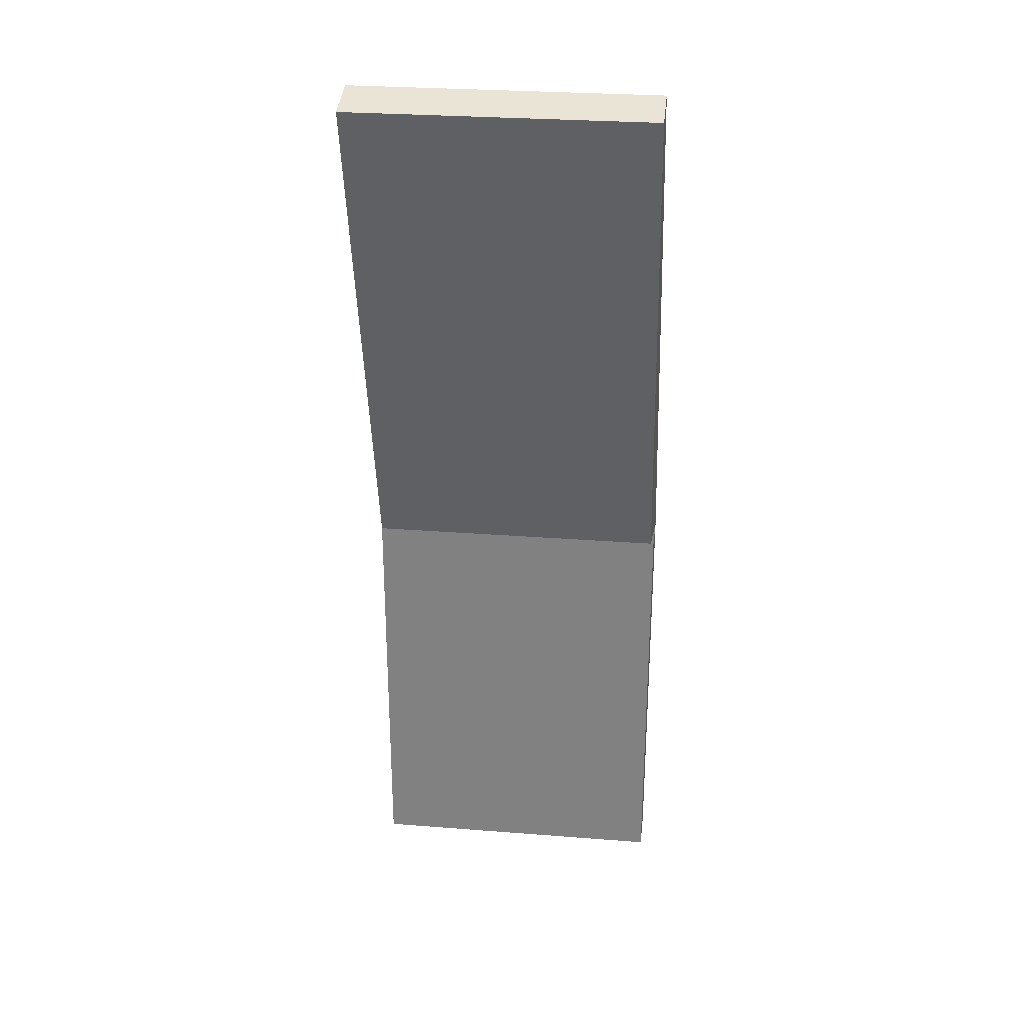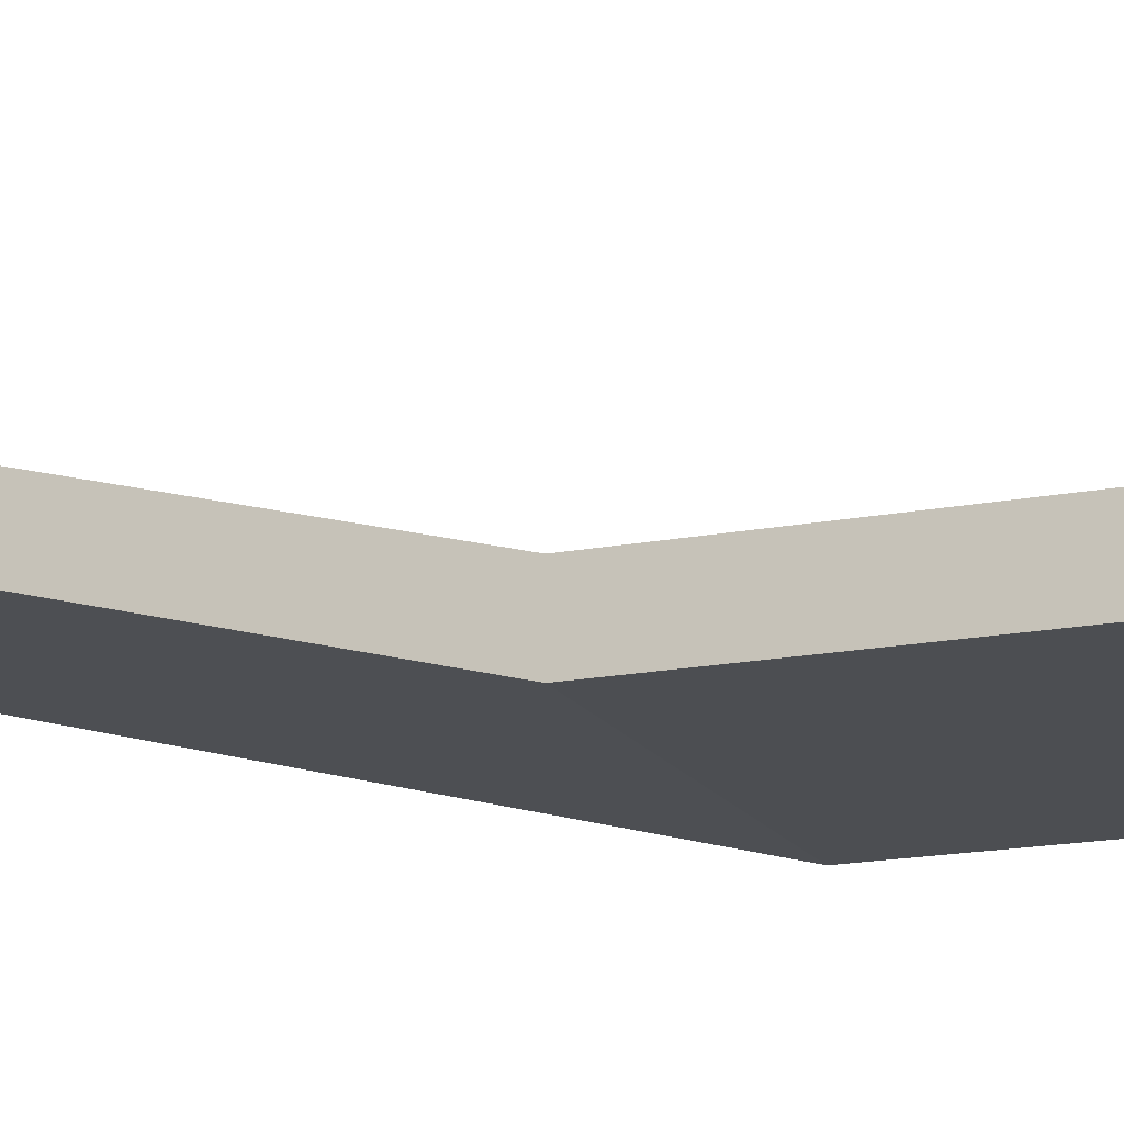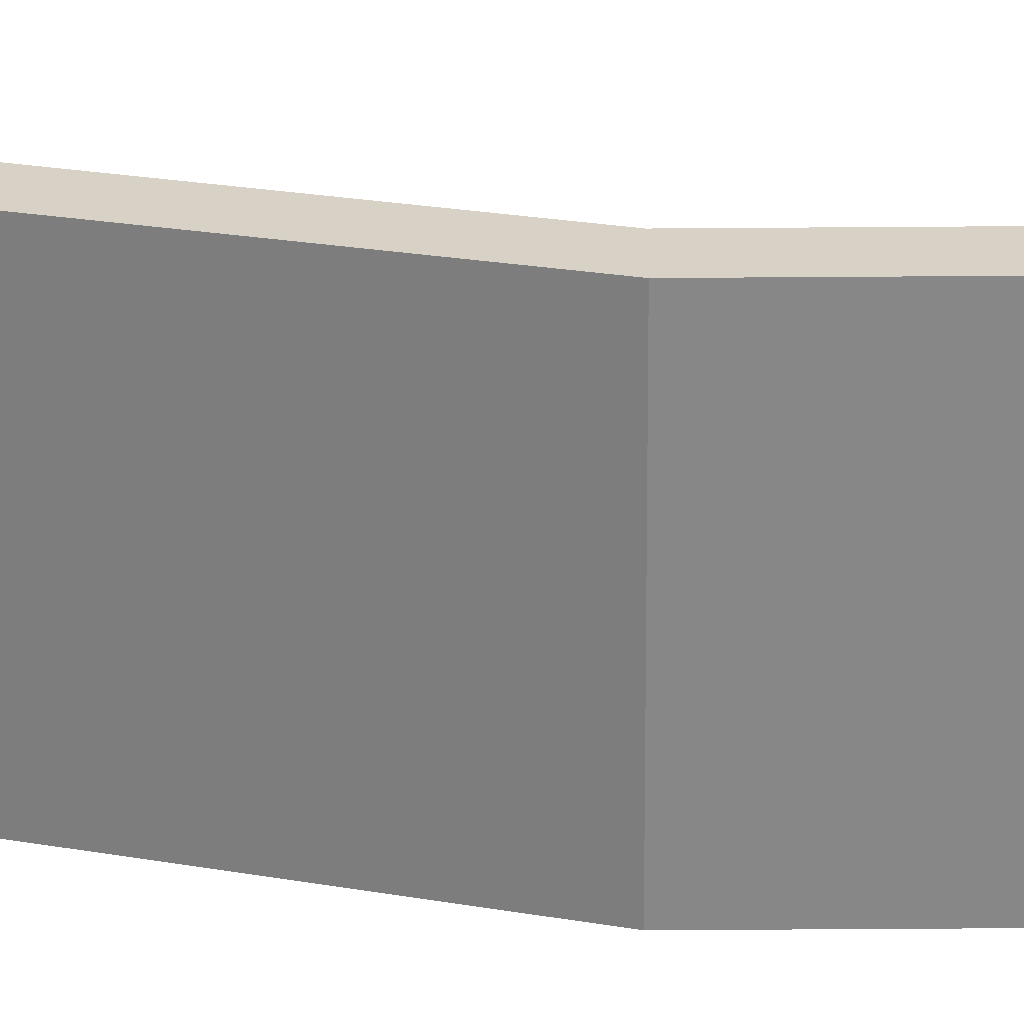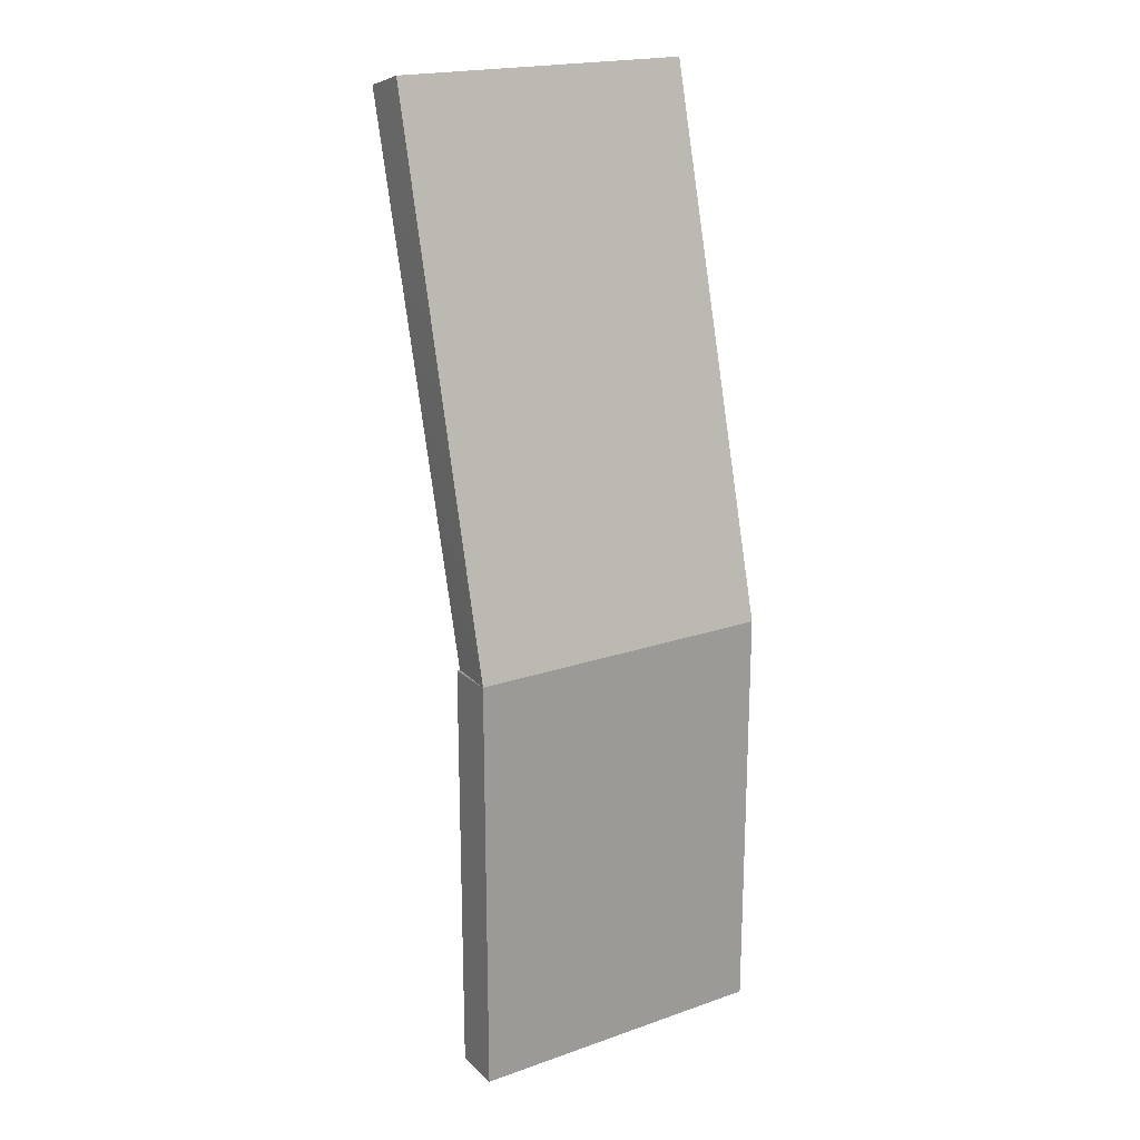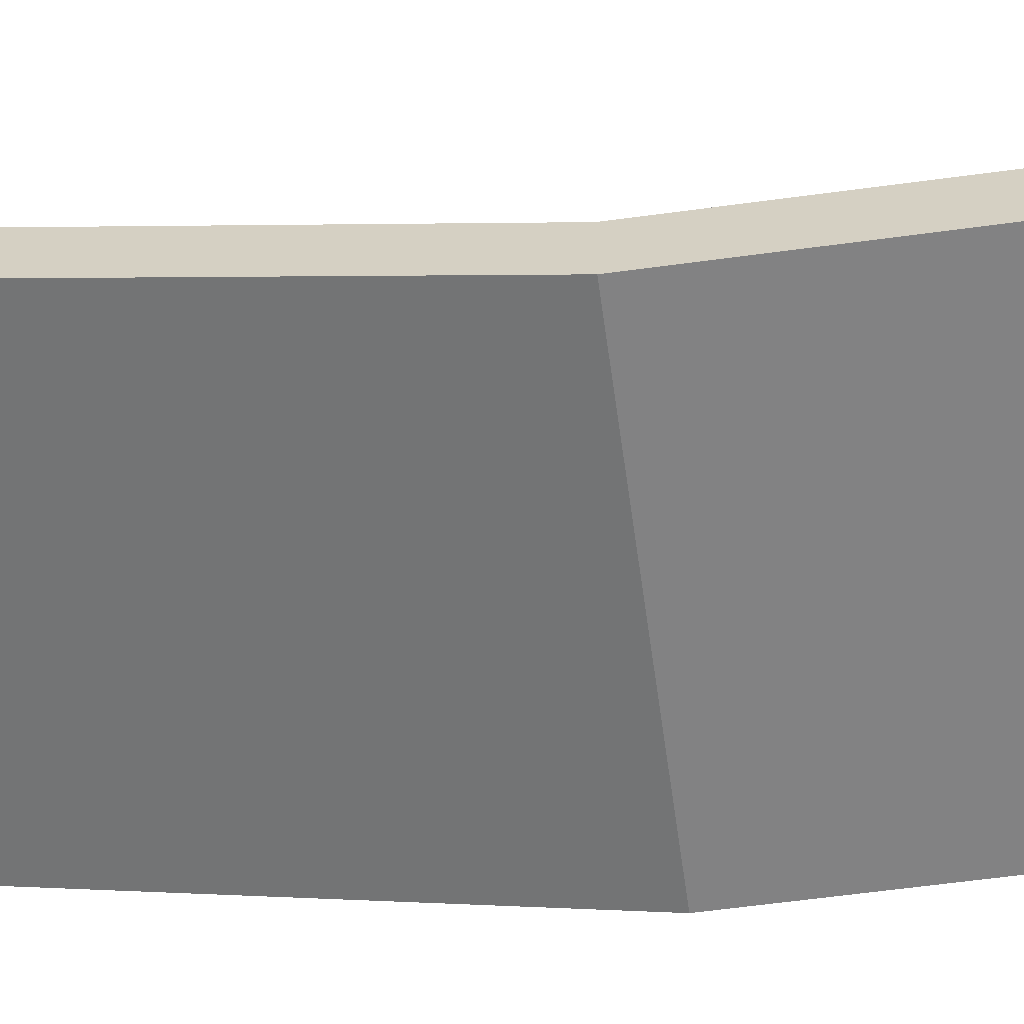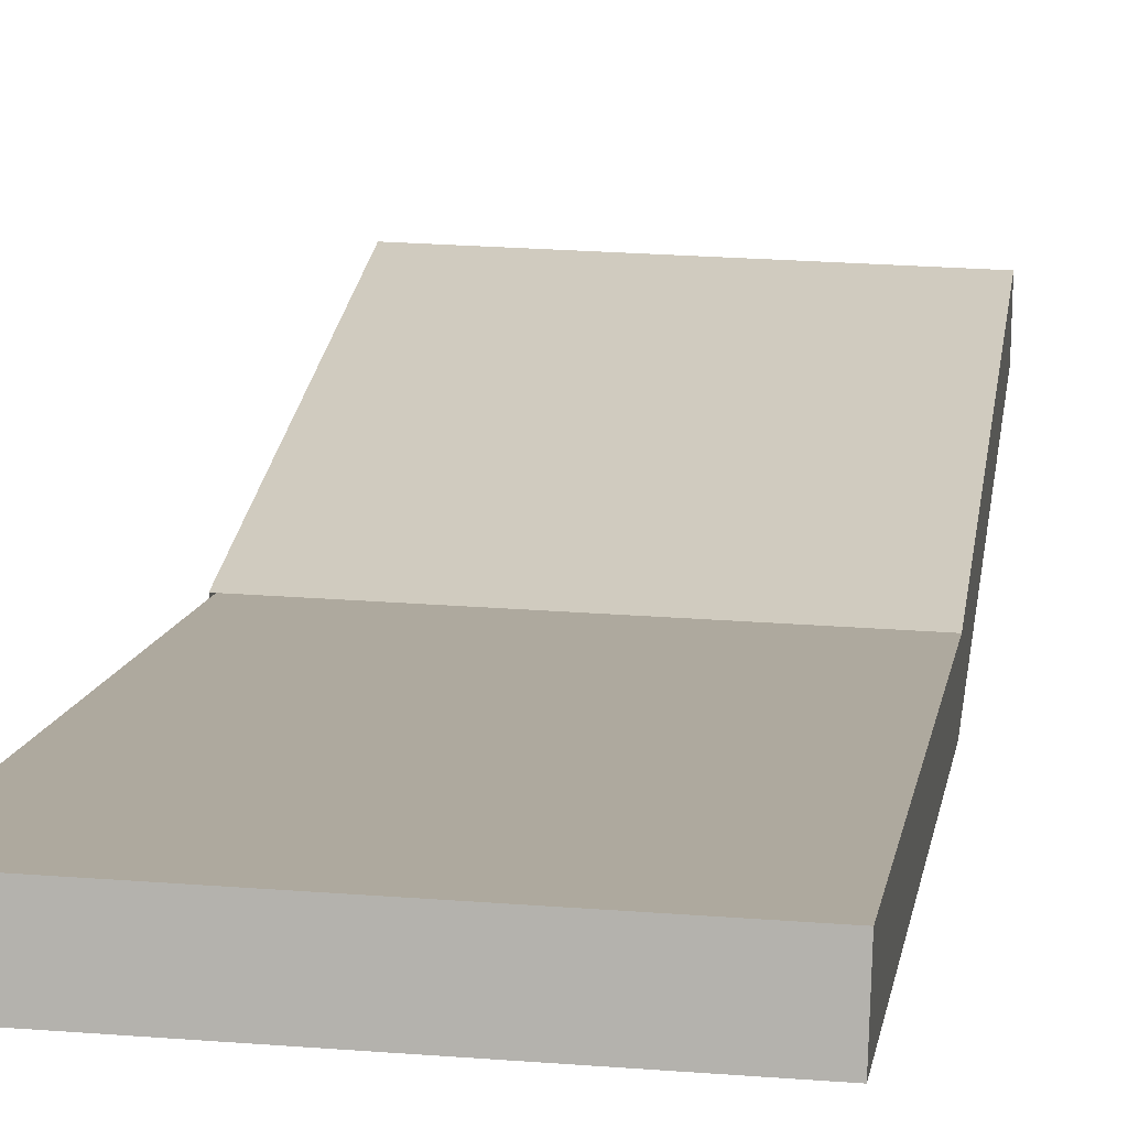
<metadata>
{"format":"obj","ext":"obj","renderer":"f3d","projection":"perspective","resolution":1024,"background":"white","views":[{"elev":28.6,"azim":-173.3,"up":"+Z"},{"elev":-16.6,"azim":111.9,"up":"+Y"},{"elev":-62.3,"azim":90.4,"up":"+Y"},{"elev":20.0,"azim":-32.5,"up":"+Z"},{"elev":-60.9,"azim":97.9,"up":"+Y"},{"elev":23.7,"azim":7.5,"up":"+Y"}]}
</metadata>
<code>
v  -128 0 175.4
v  -128 0 -175.4
v  128 0 -175.4
v  128 0 175.4
v  -128 40 175.4
v  128 40 175.4
v  128 40 -175.4
v  -128 40 -175.4
v  -125.4 117.3 618.5
v  -128 -0 175.4
v  128 -0 175.4
v  128 117.3 618.5
v  -125.4 156 608.1
v  128 156 608.1
v  -125.4 40 175.4
g Box006
f 1 2 3 4
f 5 6 7 8
f 4 3 7 6
f 3 2 8 7
f 2 1 5 8
f 9 10 11 12
f 13 14 6 15
f 9 12 14 13
f 12 11 6 14
f 10 9 13 15

</code>
